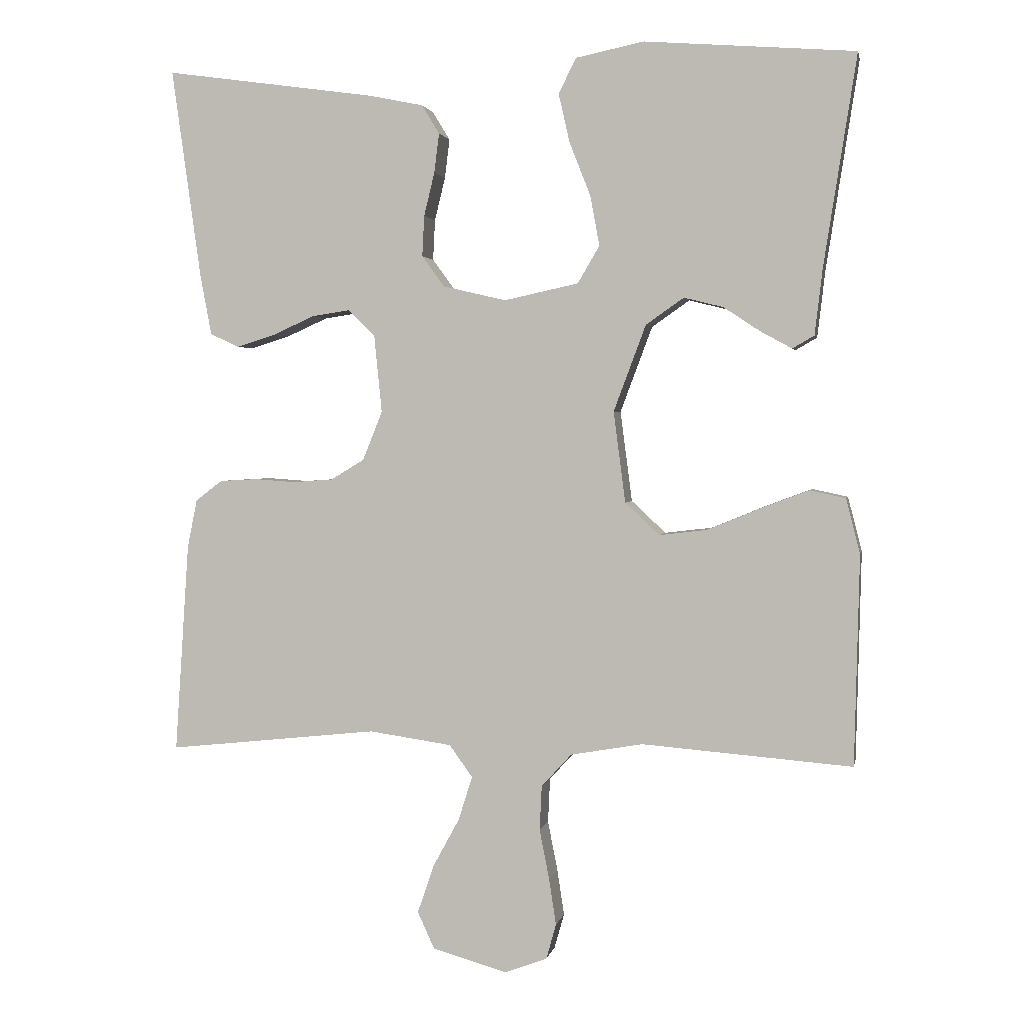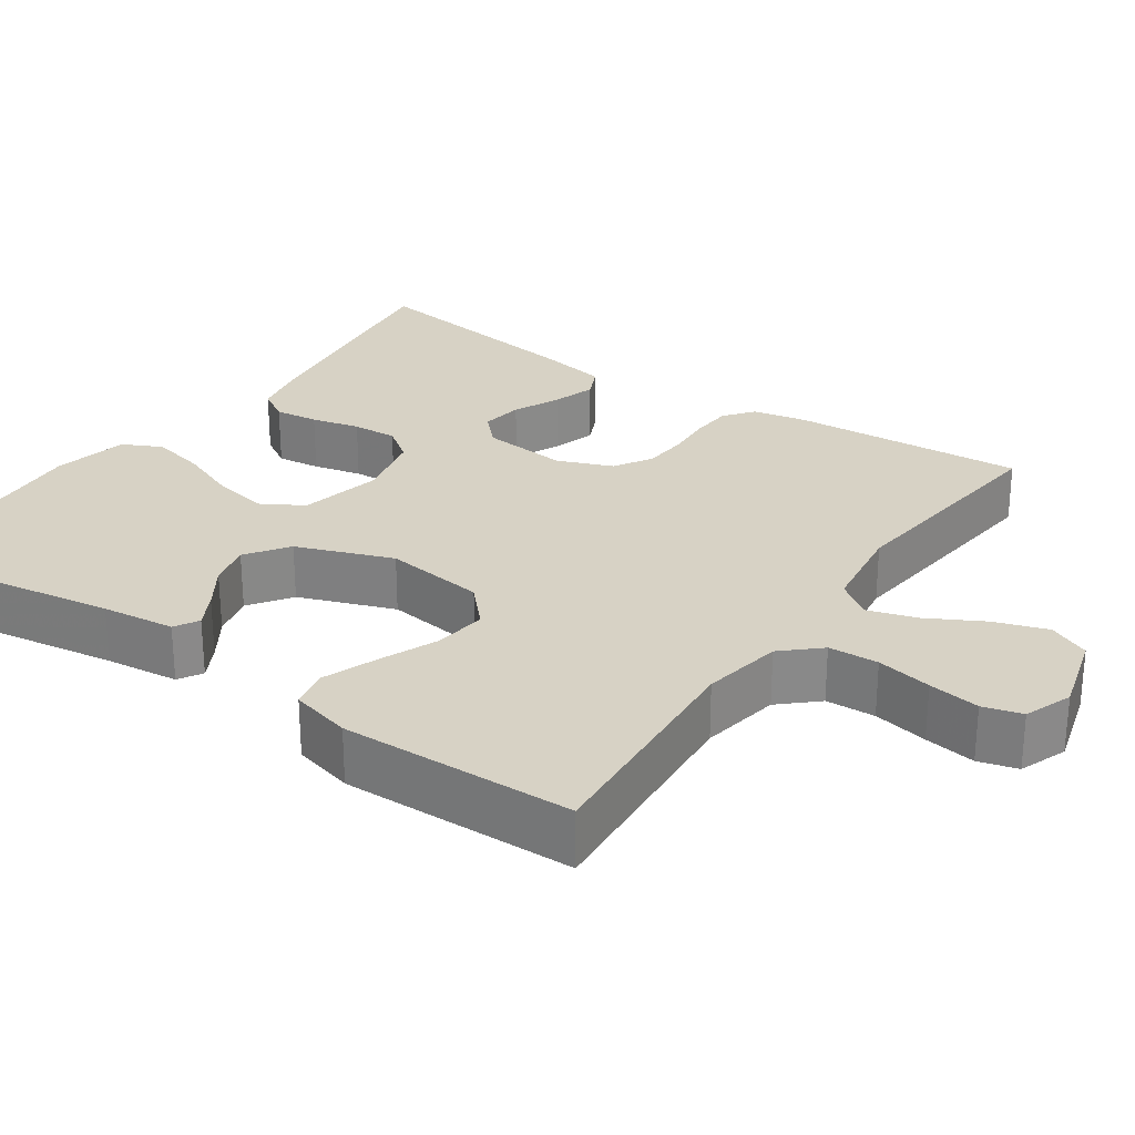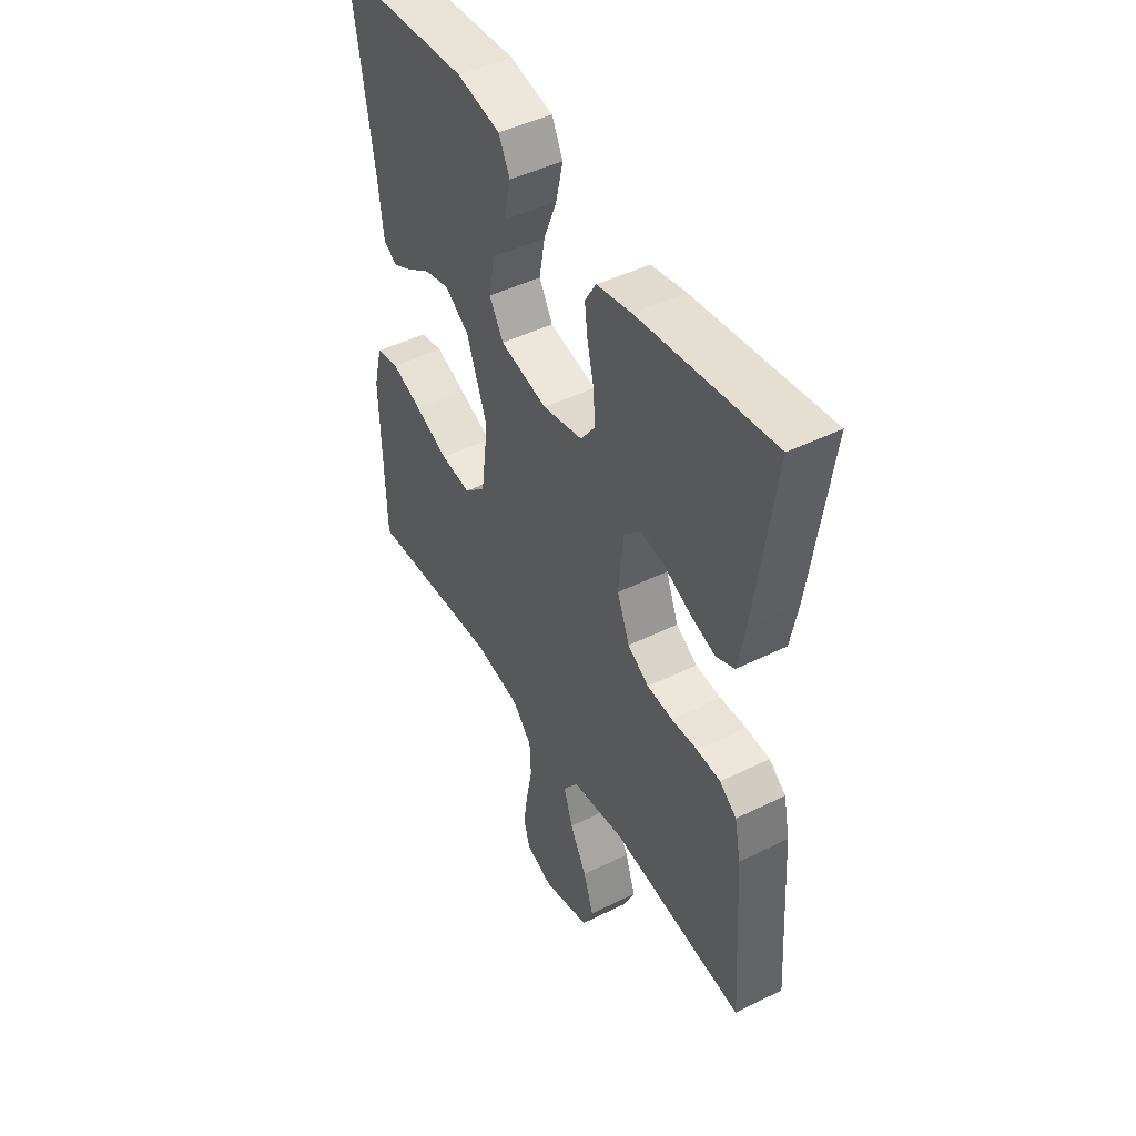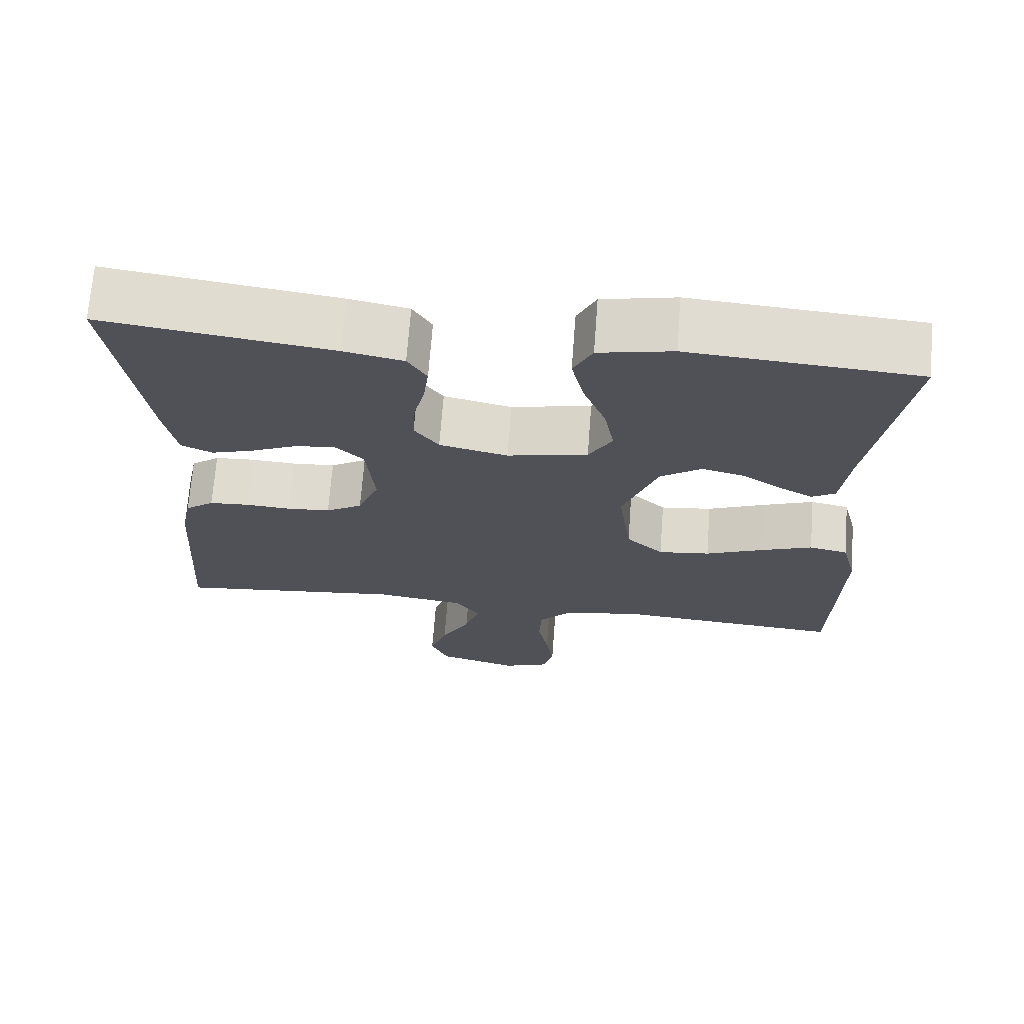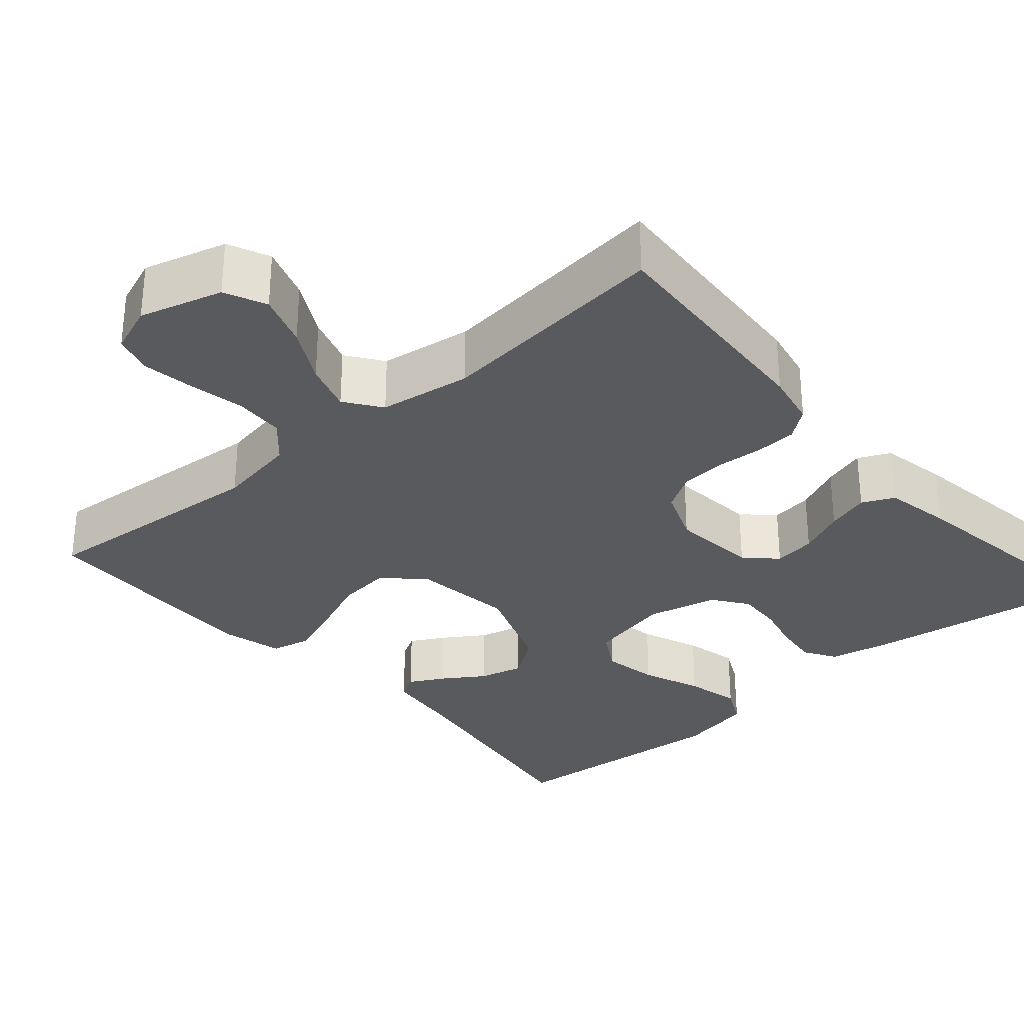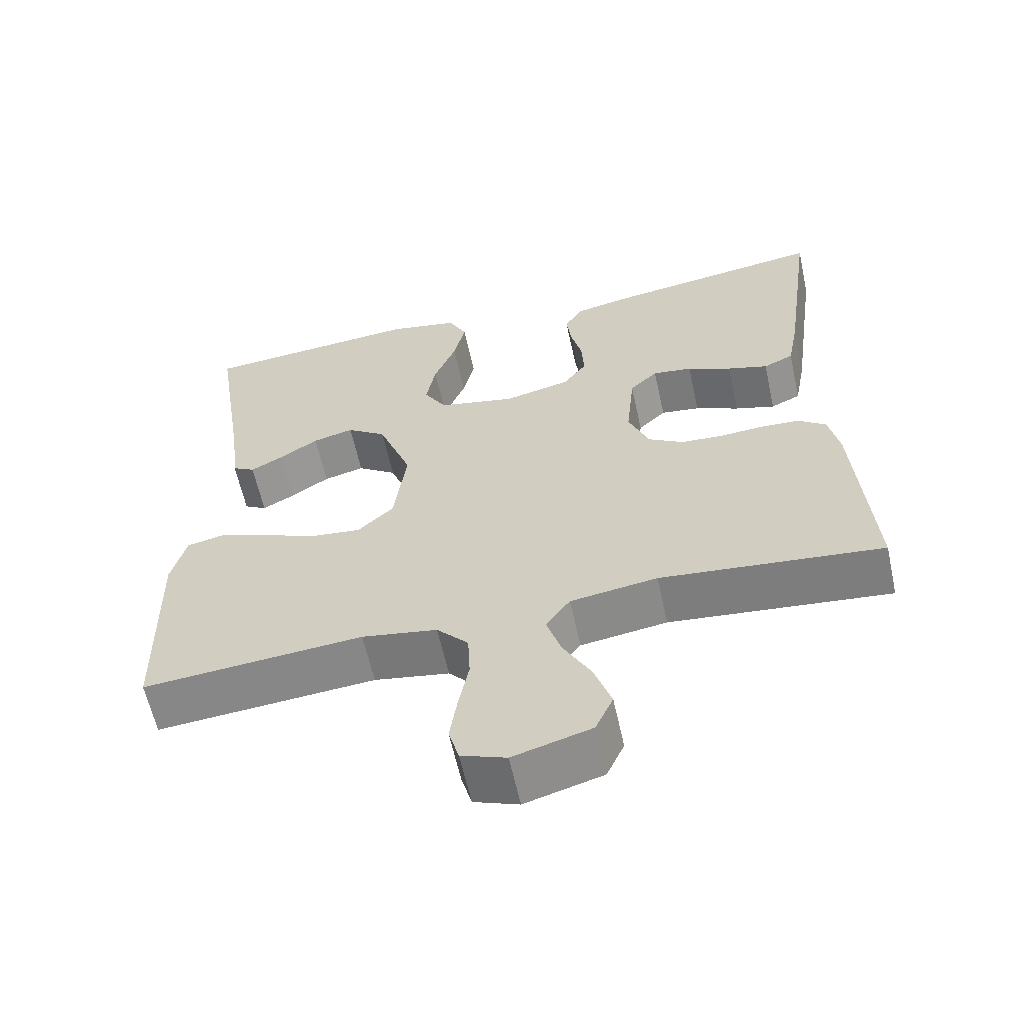
<metadata>
{"format":"obj","ext":"obj","renderer":"f3d","projection":"perspective","resolution":1024,"background":"white","views":[{"elev":2.2,"azim":10.9,"up":"+Z"},{"elev":27.3,"azim":124.7,"up":"+Y"},{"elev":46.4,"azim":-119.4,"up":"+Z"},{"elev":69.5,"azim":4.3,"up":"+Z"},{"elev":-30.9,"azim":-139.0,"up":"+Y"},{"elev":-61.2,"azim":-167.6,"up":"+Z"}]}
</metadata>
<code>
v -0.5 0.07 -0.5
v -0.48 0.07 -0.2
v -0.466 0.07 -0.131
v -0.428 0.07 -0.102
v -0.375 0.07 -0.099
v -0.316 0.07 -0.103
v -0.259 0.07 -0.099
v -0.211 0.07 -0.07
v -0.183 0.07 0
v -0.194 0.07 0.111
v -0.232 0.07 0.148
v -0.286 0.07 0.14
v -0.346 0.07 0.113
v -0.401 0.07 0.096
v -0.442 0.07 0.115
v -0.458 0.07 0.2
v -0.5 0.07 0.5
v -0.2 0.07 0.458
v -0.122 0.07 0.442
v -0.097 0.07 0.401
v -0.104 0.07 0.345
v -0.119 0.07 0.283
v -0.122 0.07 0.225
v -0.09 0.07 0.181
v 0 0.07 0.16
v 0.106 0.07 0.183
v 0.137 0.07 0.236
v 0.124 0.07 0.307
v 0.094 0.07 0.383
v 0.078 0.07 0.453
v 0.103 0.07 0.503
v 0.2 0.07 0.523
v 0.5 0.07 0.5
v 0.453 0.07 0.2
v 0.442 0.07 0.106
v 0.411 0.07 0.088
v 0.367 0.07 0.112
v 0.314 0.07 0.147
v 0.258 0.07 0.161
v 0.204 0.07 0.123
v 0.158 0.07 0
v 0.175 0.07 -0.13
v 0.224 0.07 -0.176
v 0.292 0.07 -0.168
v 0.367 0.07 -0.137
v 0.436 0.07 -0.111
v 0.487 0.07 -0.122
v 0.507 0.07 -0.2
v 0.5 0.07 -0.5
v 0.2 0.07 -0.476
v 0.097 0.07 -0.494
v 0.054 0.07 -0.541
v 0.051 0.07 -0.605
v 0.065 0.07 -0.676
v 0.075 0.07 -0.742
v 0.061 0.07 -0.792
v 0 0.07 -0.815
v -0.106 0.07 -0.785
v -0.13 0.07 -0.732
v -0.107 0.07 -0.664
v -0.069 0.07 -0.594
v -0.049 0.07 -0.531
v -0.082 0.07 -0.485
v -0.2 0.07 -0.468
v -0.5 0 -0.5
v -0.48 0 -0.2
v -0.466 0 -0.131
v -0.428 0 -0.102
v -0.375 0 -0.099
v -0.316 0 -0.103
v -0.259 0 -0.099
v -0.211 0 -0.07
v -0.183 0 0
v -0.194 0 0.111
v -0.232 0 0.148
v -0.286 0 0.14
v -0.346 0 0.113
v -0.401 0 0.096
v -0.442 0 0.115
v -0.458 0 0.2
v -0.5 0 0.5
v -0.2 0 0.458
v -0.122 0 0.442
v -0.097 0 0.401
v -0.104 0 0.345
v -0.119 0 0.283
v -0.122 0 0.225
v -0.09 0 0.181
v 0 0 0.16
v 0.106 0 0.183
v 0.137 0 0.236
v 0.124 0 0.307
v 0.094 0 0.383
v 0.078 0 0.453
v 0.103 0 0.503
v 0.2 0 0.523
v 0.5 0 0.5
v 0.453 0 0.2
v 0.442 0 0.106
v 0.411 0 0.088
v 0.367 0 0.112
v 0.314 0 0.147
v 0.258 0 0.161
v 0.204 0 0.123
v 0.158 0 0
v 0.175 0 -0.13
v 0.224 0 -0.176
v 0.292 0 -0.168
v 0.367 0 -0.137
v 0.436 0 -0.111
v 0.487 0 -0.122
v 0.507 0 -0.2
v 0.5 0 -0.5
v 0.2 0 -0.476
v 0.097 0 -0.494
v 0.054 0 -0.541
v 0.051 0 -0.605
v 0.065 0 -0.676
v 0.075 0 -0.742
v 0.061 0 -0.792
v 0 0 -0.815
v -0.106 0 -0.785
v -0.13 0 -0.732
v -0.107 0 -0.664
v -0.069 0 -0.594
v -0.049 0 -0.531
v -0.082 0 -0.485
v -0.2 0 -0.468
f 59 60 61
f 58 59 61
f 57 58 61
f 56 57 61
f 55 56 61
f 54 55 61
f 53 54 61
f 52 53 61 62
f 51 52 62 63
f 48 49 50
f 47 48 50
f 46 47 50
f 45 46 50
f 44 45 50
f 51 63 64
f 50 51 64
f 44 50 64
f 43 44 64
f 36 37 38
f 35 36 38
f 34 35 38
f 34 38 39
f 33 34 39
f 32 33 39
f 31 32 39
f 30 31 39
f 29 30 39
f 28 29 39
f 27 28 39 40
f 20 21 22
f 19 20 22
f 18 19 22
f 17 18 22
f 16 17 22
f 15 16 22
f 14 15 22
f 13 14 22
f 12 13 22
f 11 12 22 23
f 10 11 23 24
f 4 5 6
f 3 4 6
f 2 3 6
f 1 2 6
f 64 1 6
f 43 64 6
f 42 43 6 7
f 41 42 7 8
f 26 27 40 41
f 41 8 9
f 26 41 9
f 25 26 9
f 9 10 24 25
f 125 124 123
f 125 123 122
f 125 122 121
f 125 121 120
f 125 120 119
f 125 119 118
f 125 118 117
f 126 125 117 116
f 127 126 116 115
f 114 113 112
f 114 112 111
f 114 111 110
f 114 110 109
f 114 109 108
f 128 127 115
f 128 115 114
f 128 114 108
f 128 108 107
f 102 101 100
f 102 100 99
f 102 99 98
f 103 102 98
f 103 98 97
f 103 97 96
f 103 96 95
f 103 95 94
f 103 94 93
f 103 93 92
f 104 103 92 91
f 86 85 84
f 86 84 83
f 86 83 82
f 86 82 81
f 86 81 80
f 86 80 79
f 86 79 78
f 86 78 77
f 86 77 76
f 87 86 76 75
f 88 87 75 74
f 70 69 68
f 70 68 67
f 70 67 66
f 70 66 65
f 70 65 128
f 70 128 107
f 71 70 107 106
f 72 71 106 105
f 105 104 91 90
f 73 72 105
f 73 105 90
f 73 90 89
f 89 88 74 73
f 1 65 66 2
f 2 66 67 3
f 3 67 68 4
f 4 68 69 5
f 5 69 70 6
f 6 70 71 7
f 7 71 72 8
f 8 72 73 9
f 9 73 74 10
f 10 74 75 11
f 11 75 76 12
f 12 76 77 13
f 13 77 78 14
f 14 78 79 15
f 15 79 80 16
f 16 80 81 17
f 17 81 82 18
f 18 82 83 19
f 19 83 84 20
f 20 84 85 21
f 21 85 86 22
f 22 86 87 23
f 23 87 88 24
f 24 88 89 25
f 25 89 90 26
f 26 90 91 27
f 27 91 92 28
f 28 92 93 29
f 29 93 94 30
f 30 94 95 31
f 31 95 96 32
f 32 96 97 33
f 33 97 98 34
f 34 98 99 35
f 35 99 100 36
f 36 100 101 37
f 37 101 102 38
f 38 102 103 39
f 39 103 104 40
f 40 104 105 41
f 41 105 106 42
f 42 106 107 43
f 43 107 108 44
f 44 108 109 45
f 45 109 110 46
f 46 110 111 47
f 47 111 112 48
f 48 112 113 49
f 49 113 114 50
f 50 114 115 51
f 51 115 116 52
f 52 116 117 53
f 53 117 118 54
f 54 118 119 55
f 55 119 120 56
f 56 120 121 57
f 57 121 122 58
f 58 122 123 59
f 59 123 124 60
f 60 124 125 61
f 61 125 126 62
f 62 126 127 63
f 63 127 128 64
f 64 128 65 1

</code>
